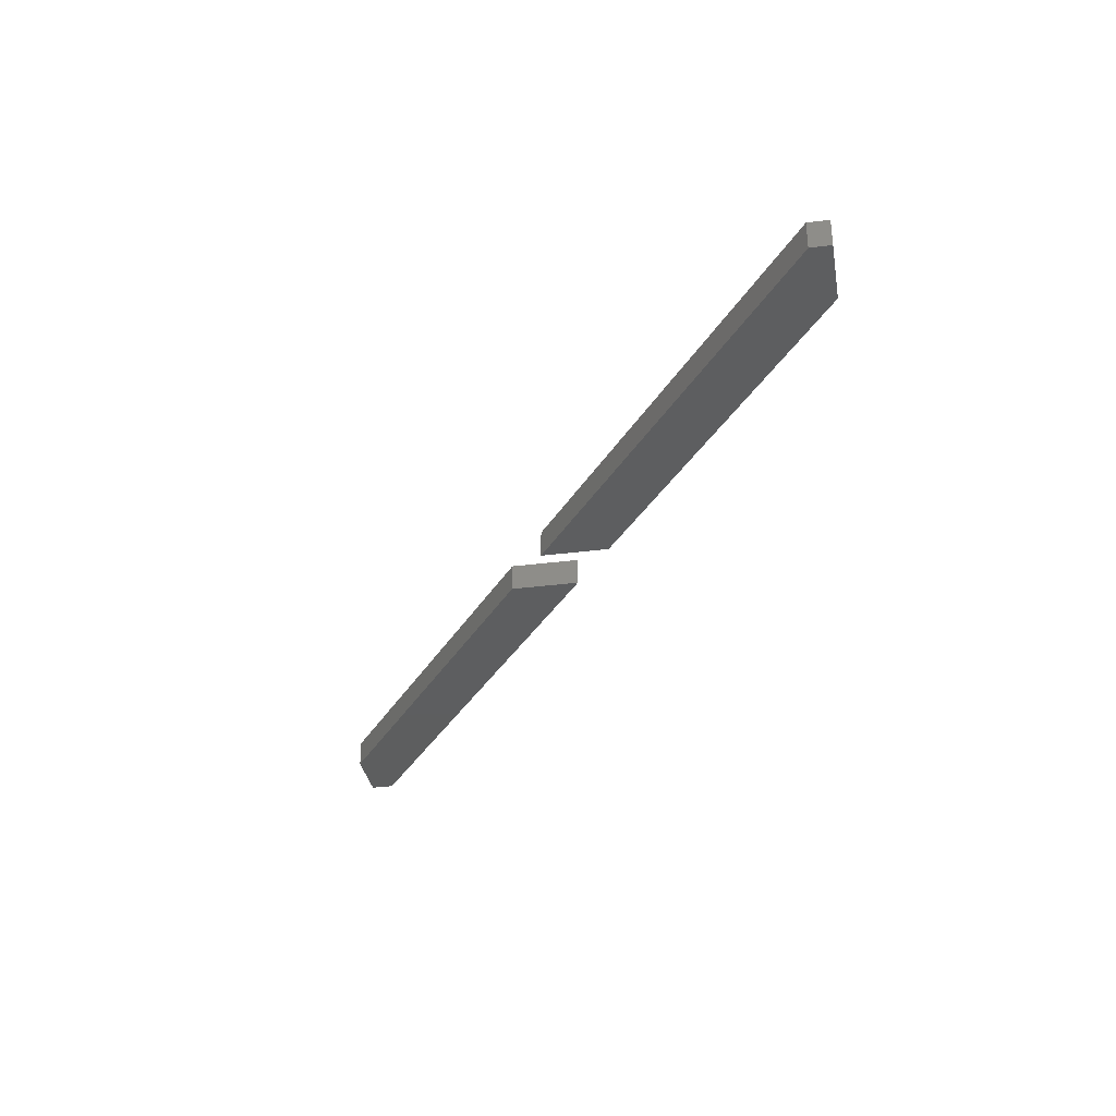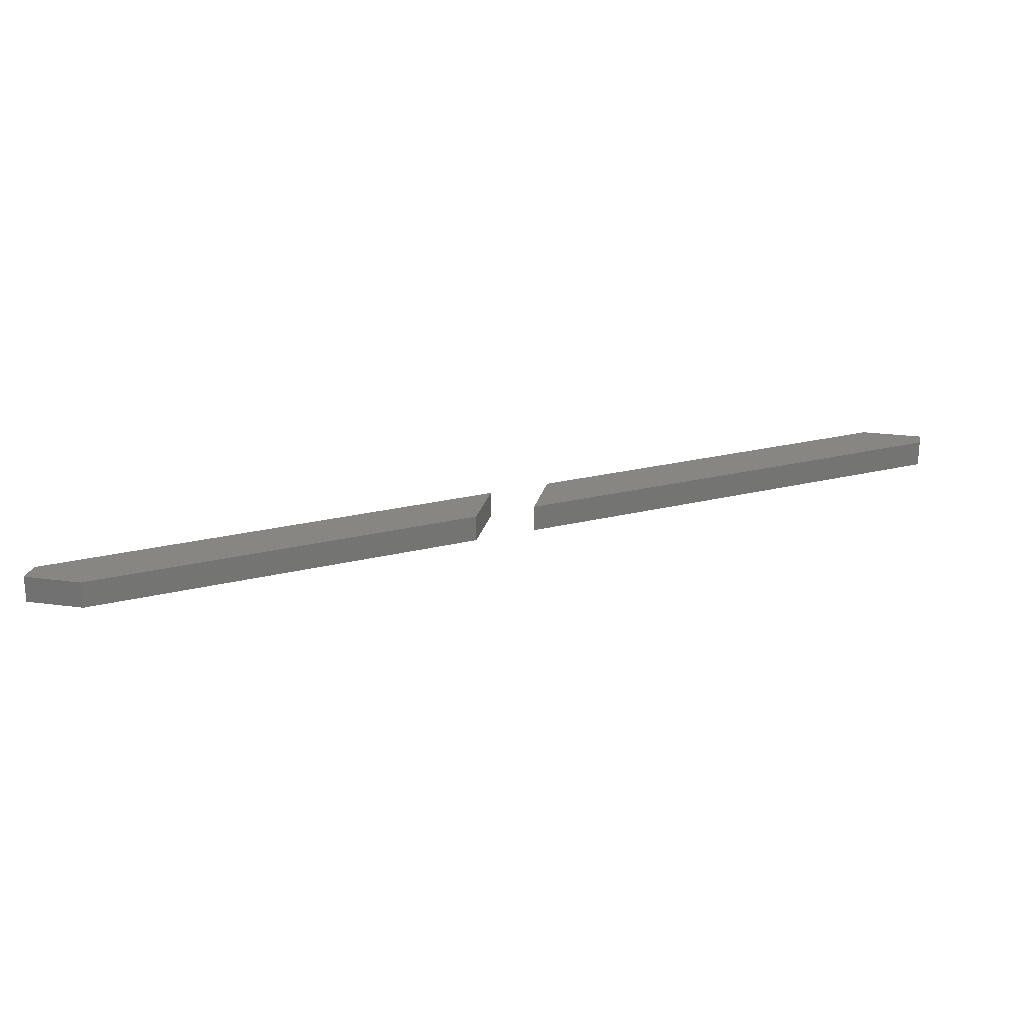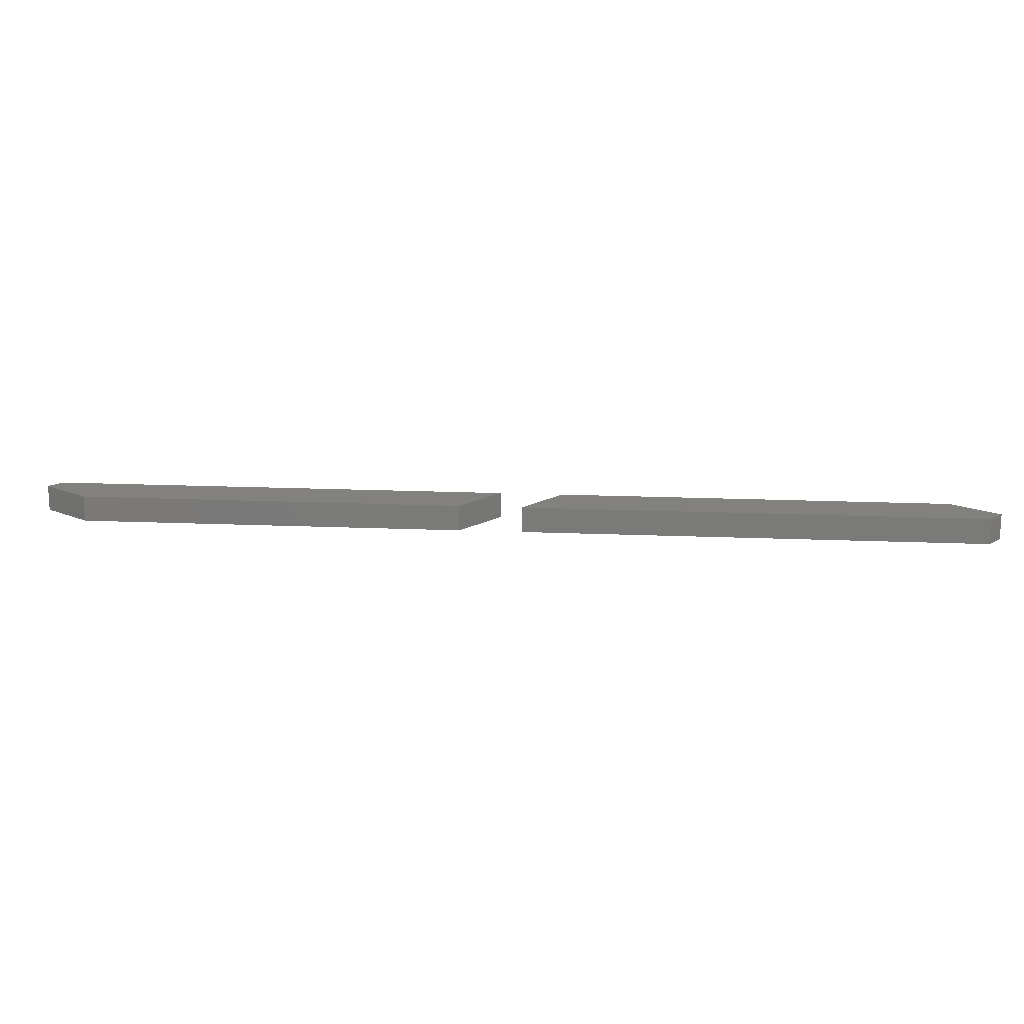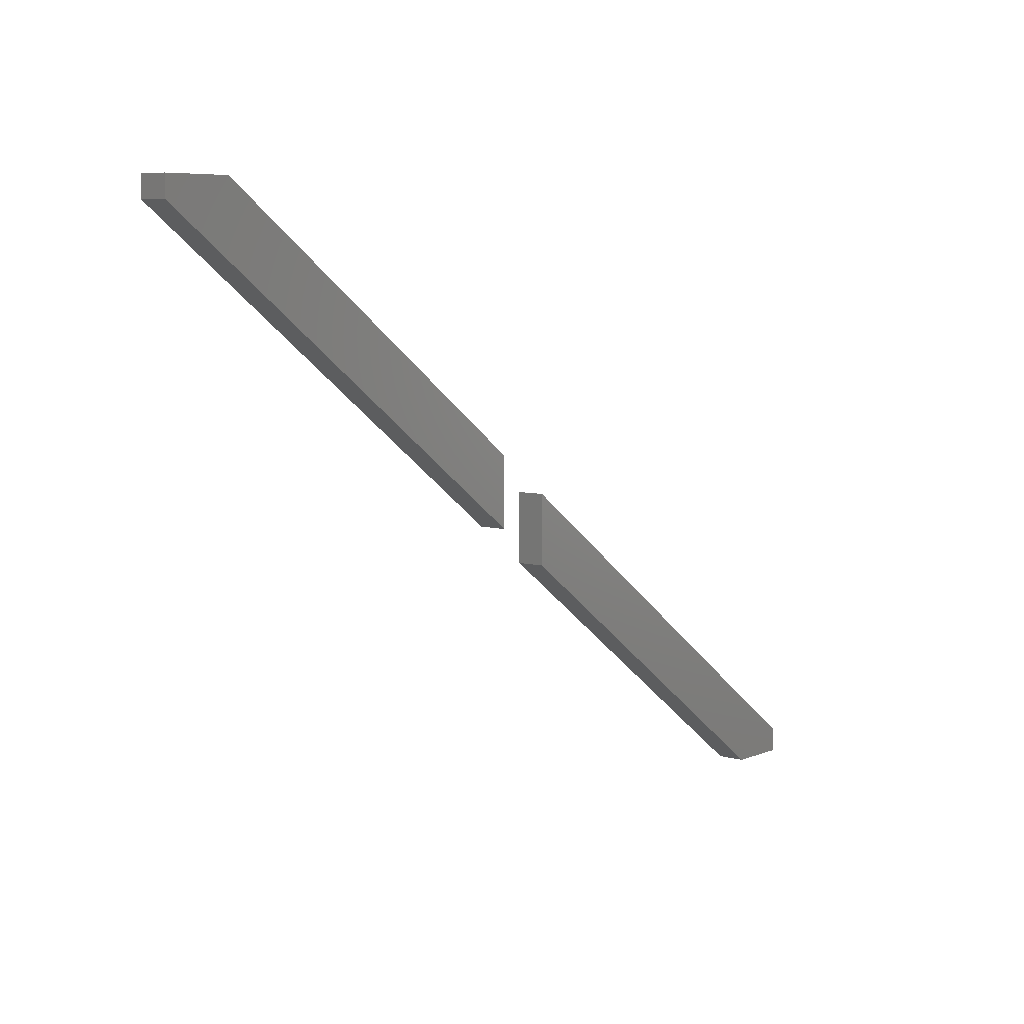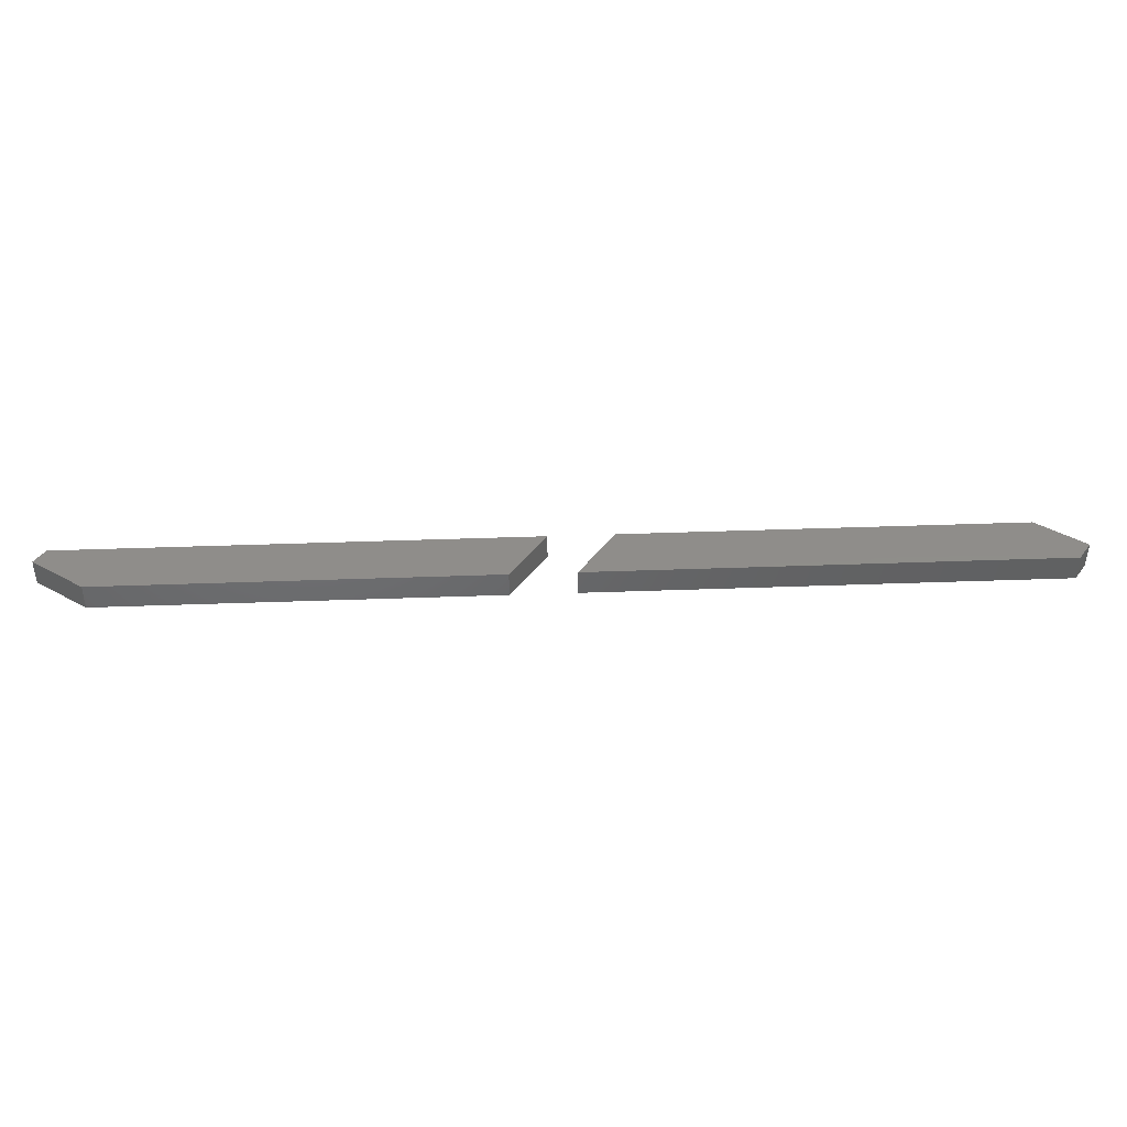
<metadata>
{"format":"stl","ext":"stl","renderer":"f3d","projection":"perspective","resolution":1024,"background":"white","views":[{"elev":-33.7,"azim":-80.1,"up":"+Y"},{"elev":23.1,"azim":-167.1,"up":"+Y"},{"elev":16.3,"azim":41.1,"up":"+Y"},{"elev":6.6,"azim":-50.1,"up":"+Z"},{"elev":42.2,"azim":33.5,"up":"+Y"}]}
</metadata>
<code>
# stl→obj: 20 verts, 32 faces
v 5.104 1.51 35.8
v 23.5 0 22.43
v 23.5 1.51 22.43
v 5.104 0 35.8
v 26.5 1.51 20.25
v 48.5 0 4.271
v 48.5 1.51 4.271
v 26.5 0 20.25
v 26.5 0 16.55
v 45.15 1.51 3
v 45.15 0 3
v 26.5 1.51 16.55
v 1.5 0 34.71
v 23.5 1.51 18.73
v 23.5 0 18.73
v 1.5 1.51 34.71
v 48.5 0 3
v 1.5 0 35.8
v 48.5 1.51 3
v 1.5 1.51 35.8
f 1 2 3
f 2 1 4
f 5 6 7
f 6 5 8
f 9 10 11
f 10 9 12
f 13 14 15
f 14 13 16
f 9 6 8
f 11 6 9
f 6 11 17
f 13 4 18
f 15 4 13
f 4 15 2
f 7 12 5
f 10 7 19
f 7 10 12
f 1 16 20
f 14 1 3
f 1 14 16
f 11 19 17
f 19 11 10
f 20 4 1
f 4 20 18
f 13 20 16
f 20 13 18
f 6 19 7
f 19 6 17
f 2 14 3
f 14 2 15
f 9 5 12
f 5 9 8

</code>
